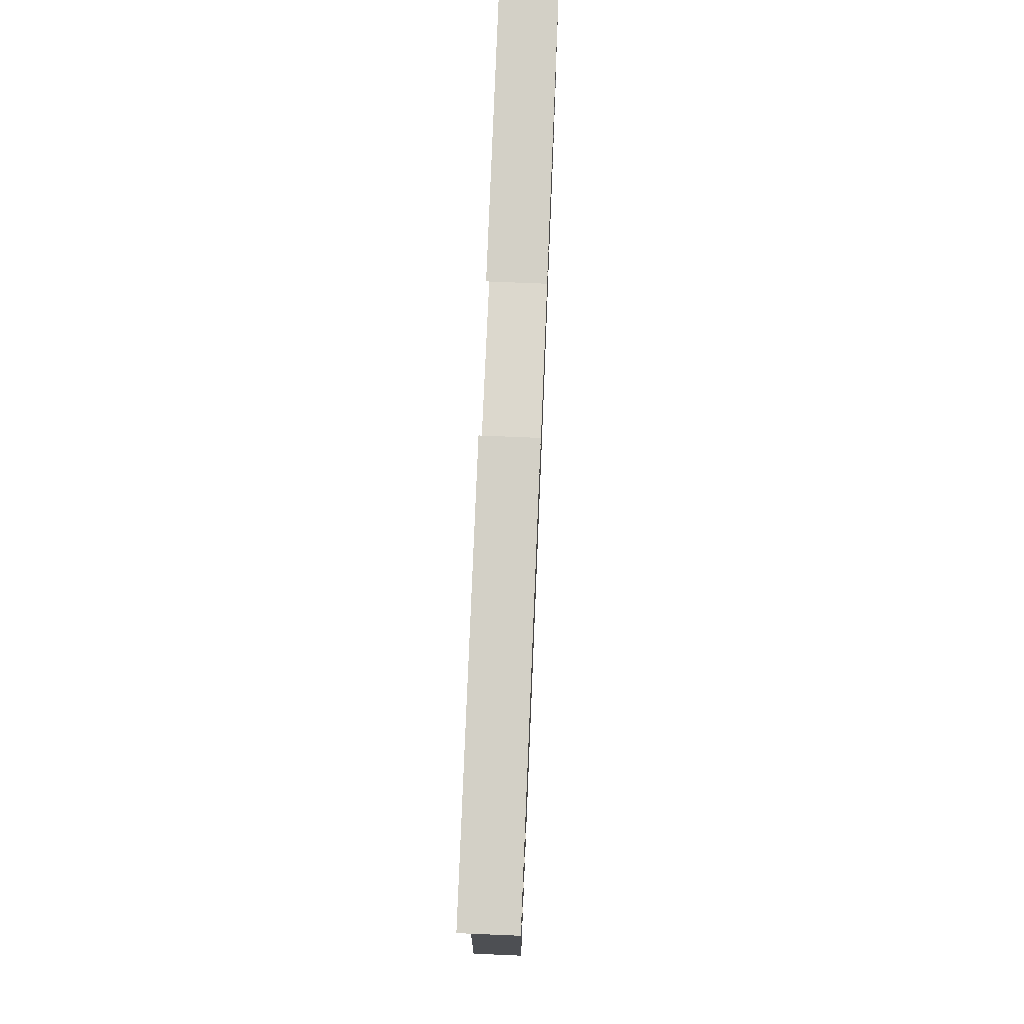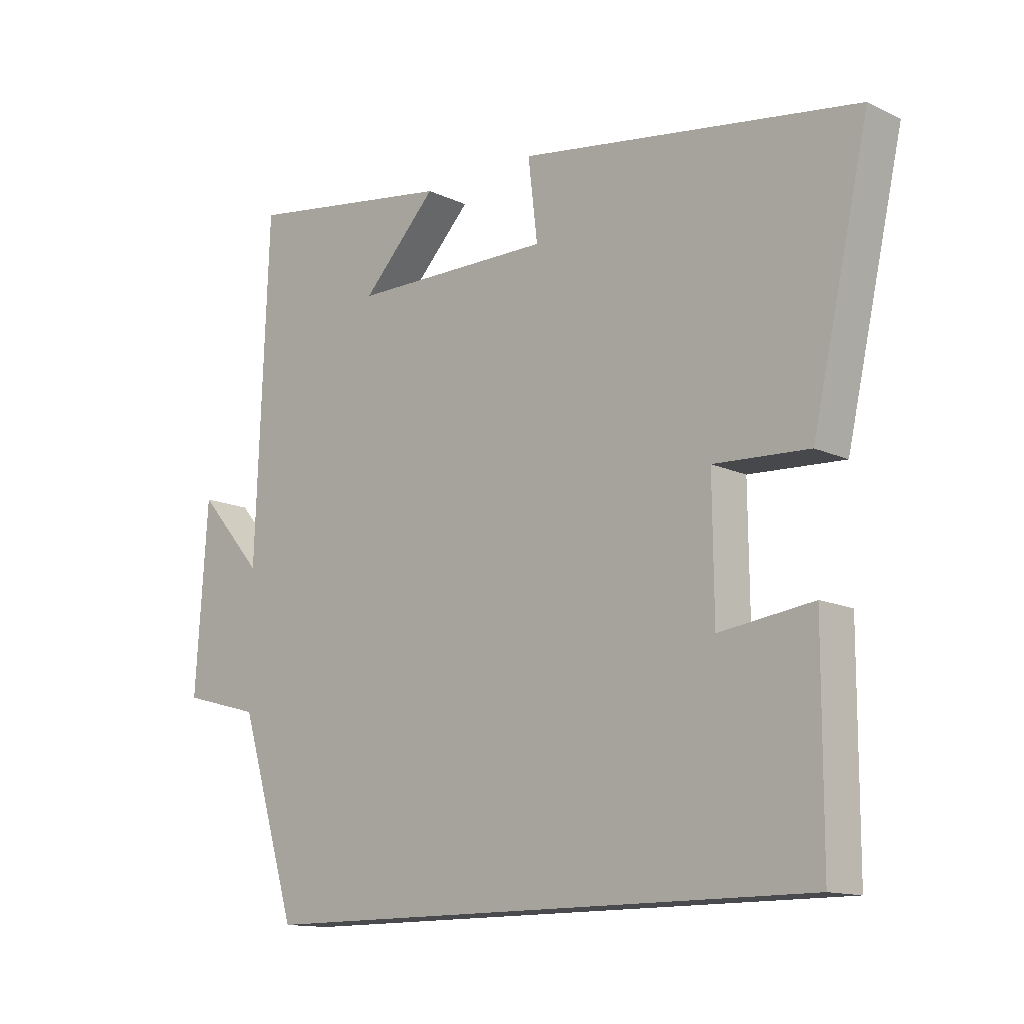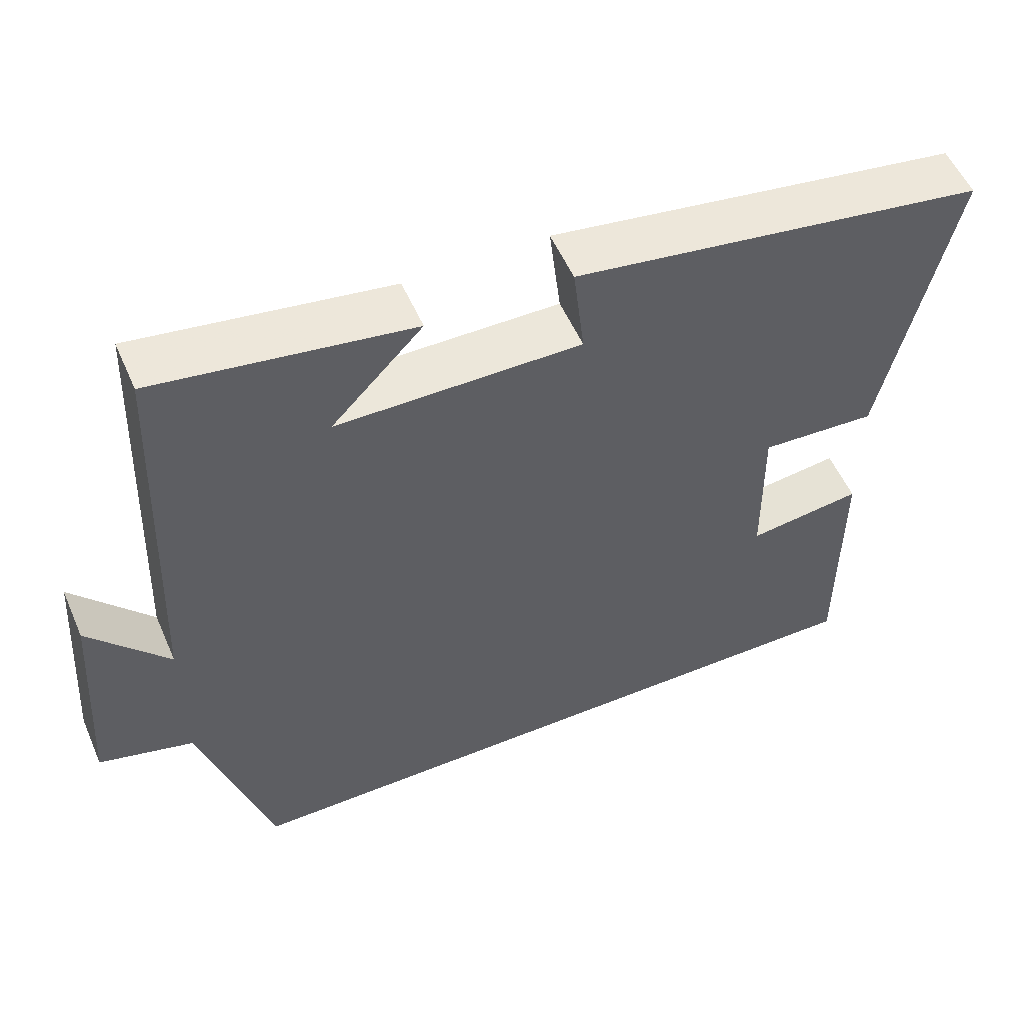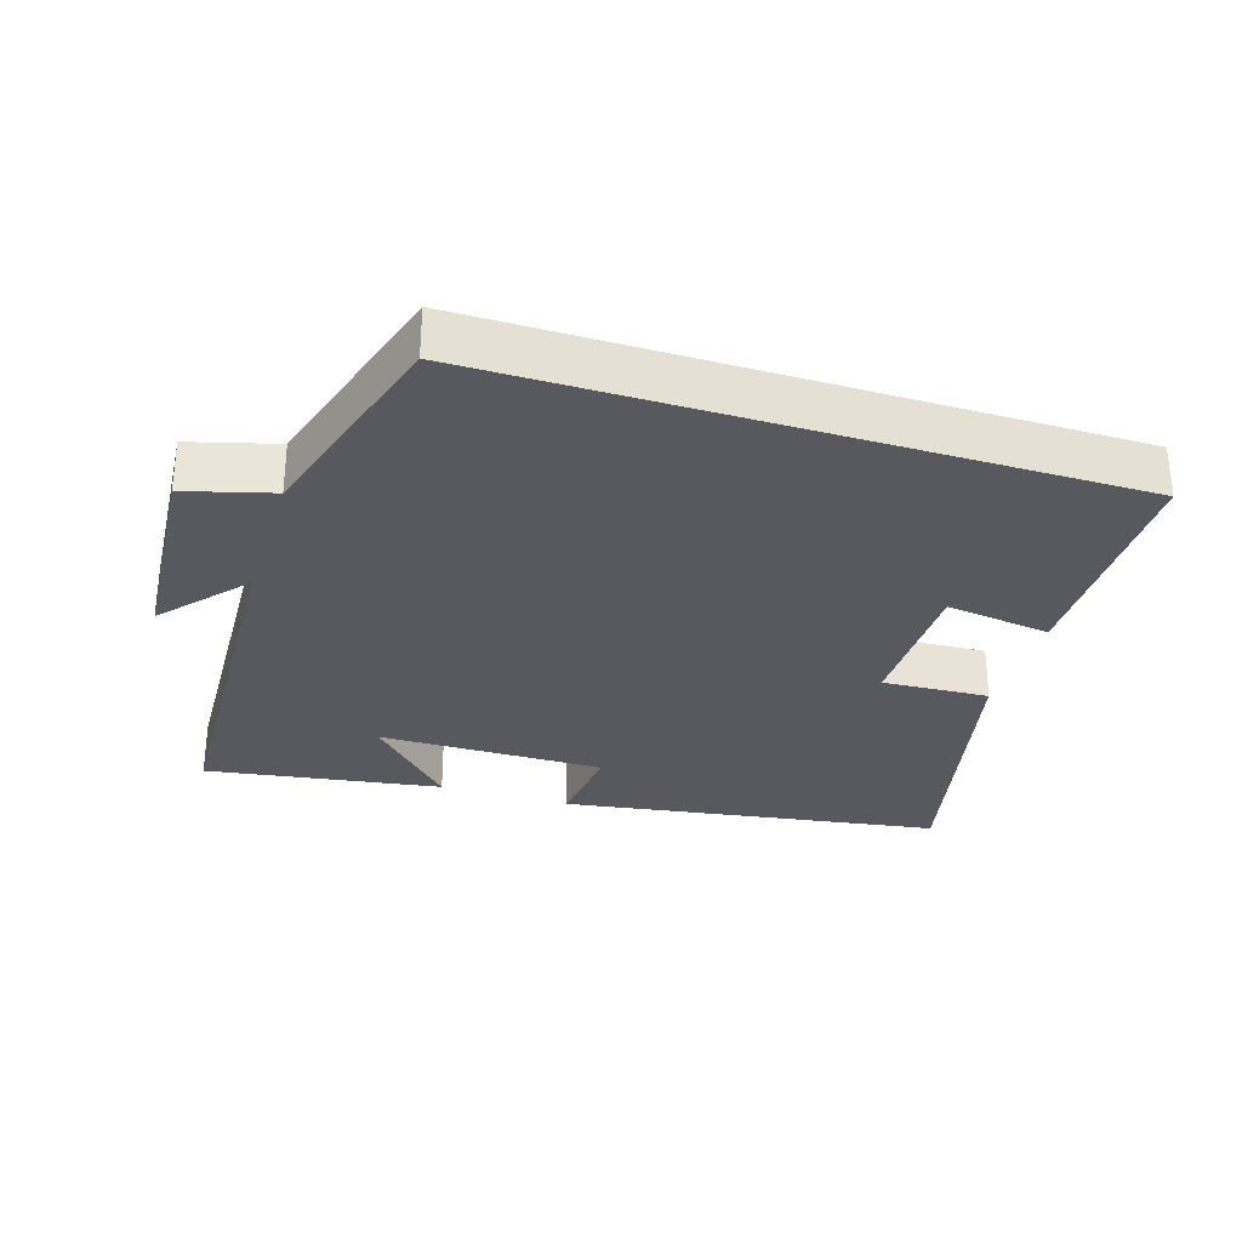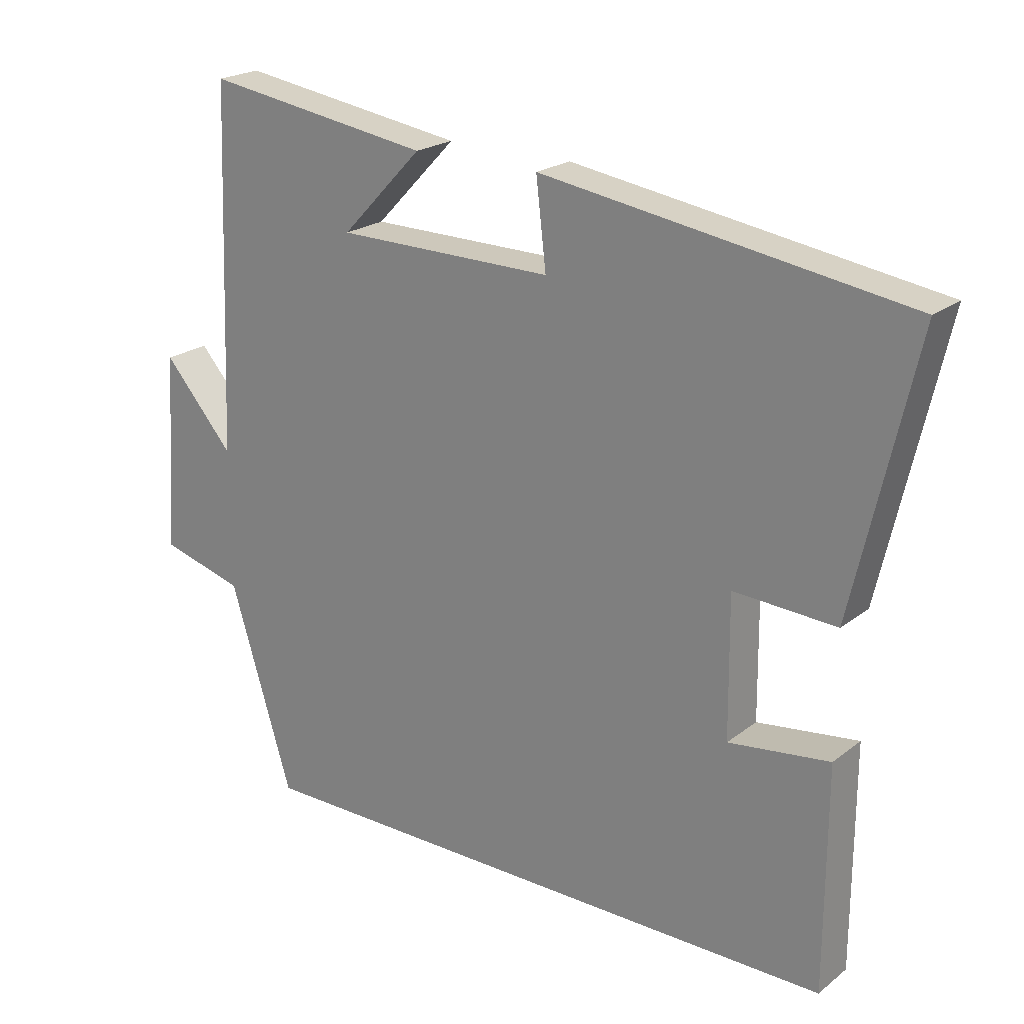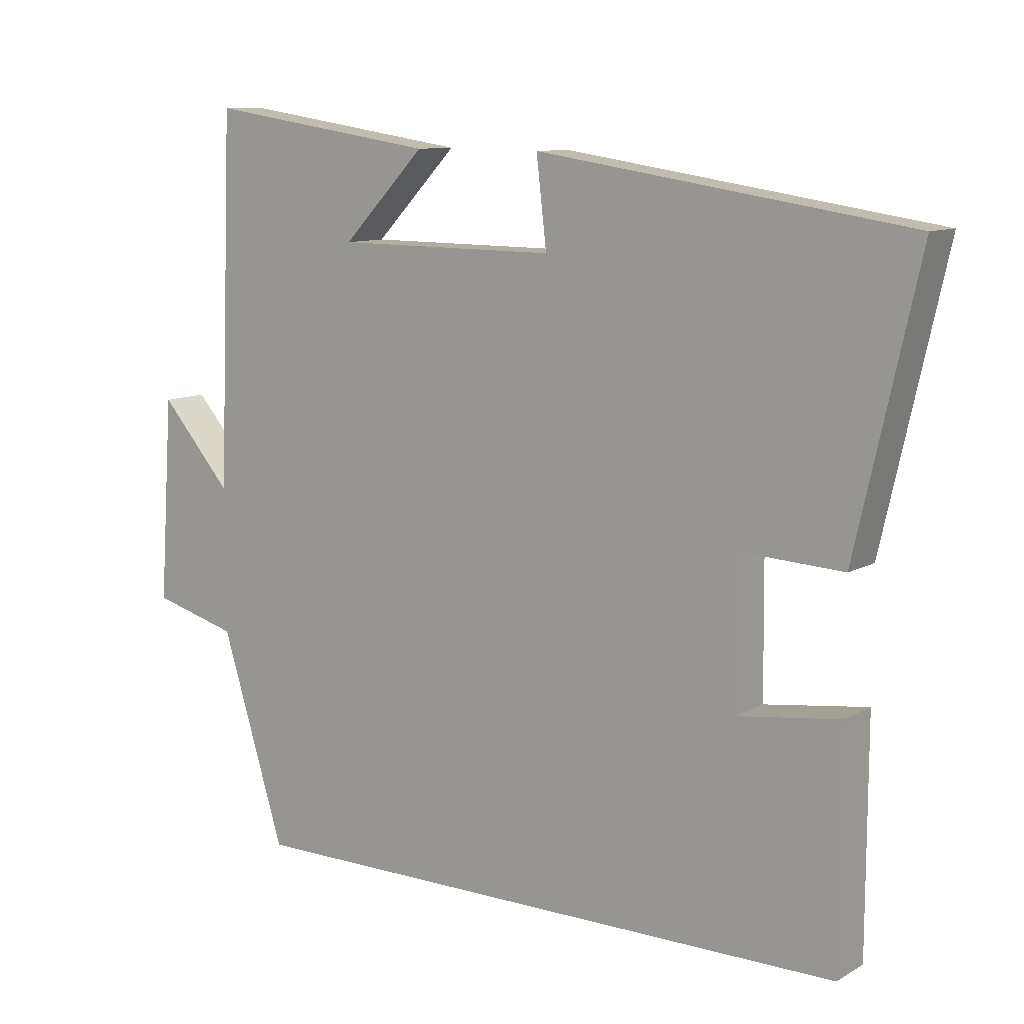
<metadata>
{"format":"obj","ext":"obj","renderer":"f3d","projection":"perspective","resolution":1024,"background":"white","views":[{"elev":72.2,"azim":-87.6,"up":"+Z"},{"elev":-13.3,"azim":-136.7,"up":"+Z"},{"elev":54.1,"azim":156.7,"up":"+Z"},{"elev":-30.4,"azim":162.7,"up":"+Y"},{"elev":21.8,"azim":-143.0,"up":"+Z"},{"elev":10.2,"azim":-144.2,"up":"+Z"}]}
</metadata>
<code>
v -0.499 0.07 -0.5
v -0.5 0.07 -0.168
v -0.349 0.07 -0.188
v -0.347 0.07 0.02
v -0.5 0.07 0.012
v -0.592 0.07 0.418
v -0.047 0.07 0.5
v -0.062 0.07 0.372
v 0.262 0.07 0.374
v 0.141 0.07 0.5
v 0.479 0.07 0.551
v 0.5 0.07 0.014
v 0.605 0.07 0.134
v 0.625 0.07 -0.162
v 0.5 0.07 -0.196
v 0.407 0.07 -0.5
v -0.499 0 -0.5
v -0.5 0 -0.168
v -0.349 0 -0.188
v -0.347 0 0.02
v -0.5 0 0.012
v -0.592 0 0.418
v -0.047 0 0.5
v -0.062 0 0.372
v 0.262 0 0.374
v 0.141 0 0.5
v 0.479 0 0.551
v 0.5 0 0.014
v 0.605 0 0.134
v 0.625 0 -0.162
v 0.5 0 -0.196
v 0.407 0 -0.5
f 15 16 1
f 12 13 14 15
f 9 10 11
f 12 15 1
f 11 12 1
f 9 11 1
f 6 7 8
f 5 6 8
f 4 5 8
f 3 4 8 9
f 1 2 3
f 1 3 9
f 17 32 31
f 31 30 29 28
f 27 26 25
f 17 31 28
f 17 28 27
f 17 27 25
f 24 23 22
f 24 22 21
f 24 21 20
f 25 24 20 19
f 19 18 17
f 25 19 17
f 1 17 18 2
f 2 18 19 3
f 3 19 20 4
f 4 20 21 5
f 5 21 22 6
f 6 22 23 7
f 7 23 24 8
f 8 24 25 9
f 9 25 26 10
f 10 26 27 11
f 11 27 28 12
f 12 28 29 13
f 13 29 30 14
f 14 30 31 15
f 15 31 32 16
f 16 32 17 1

</code>
